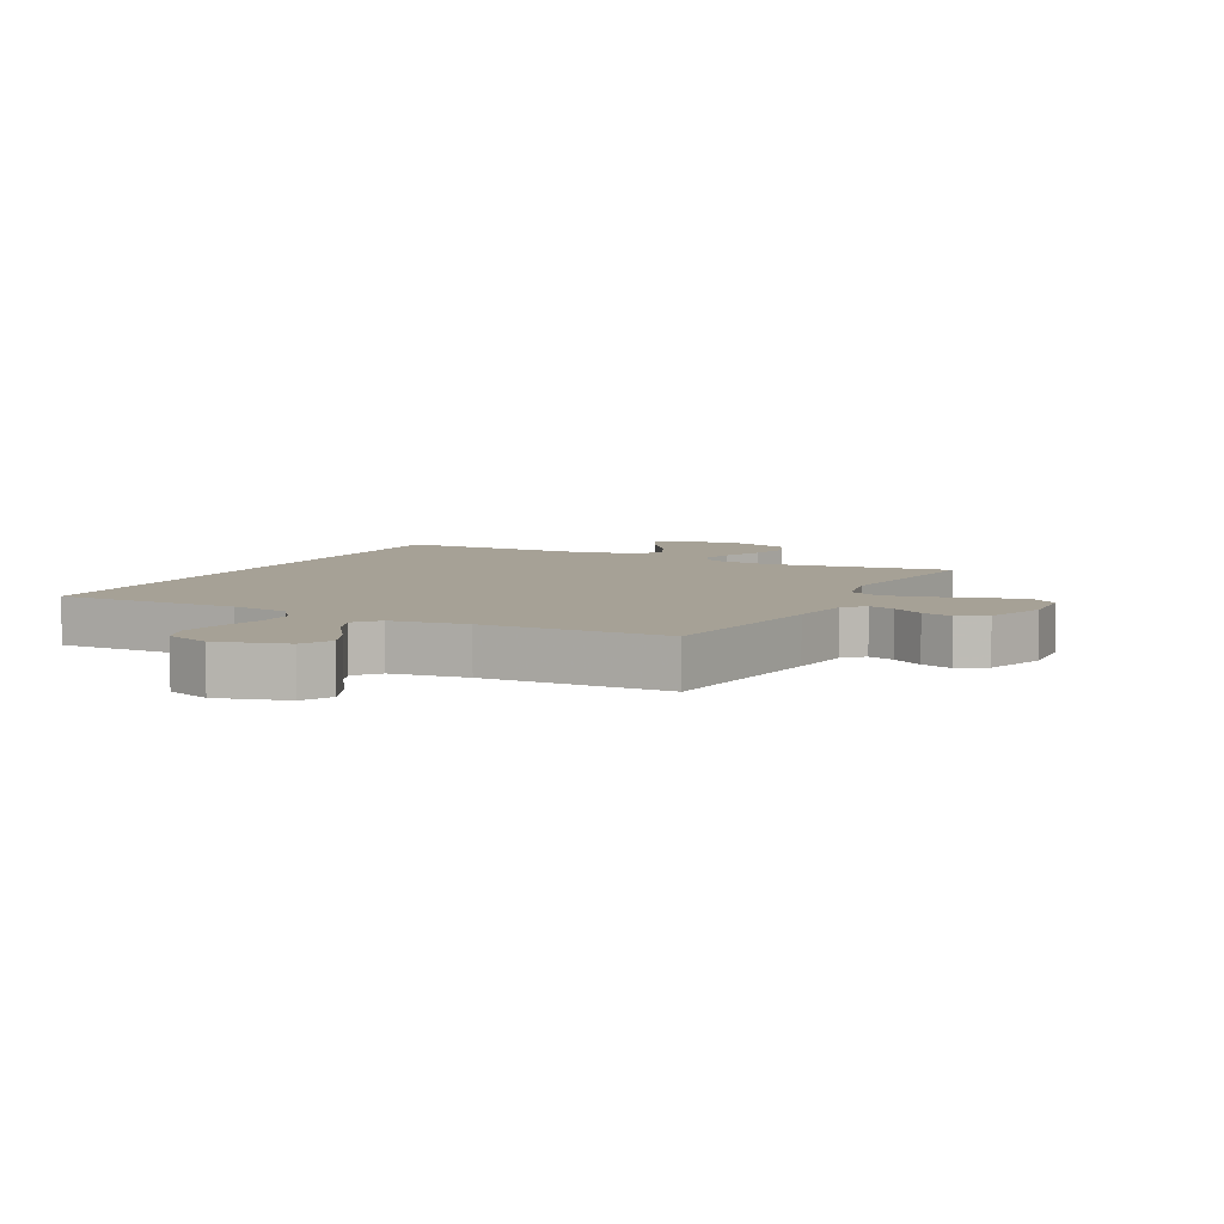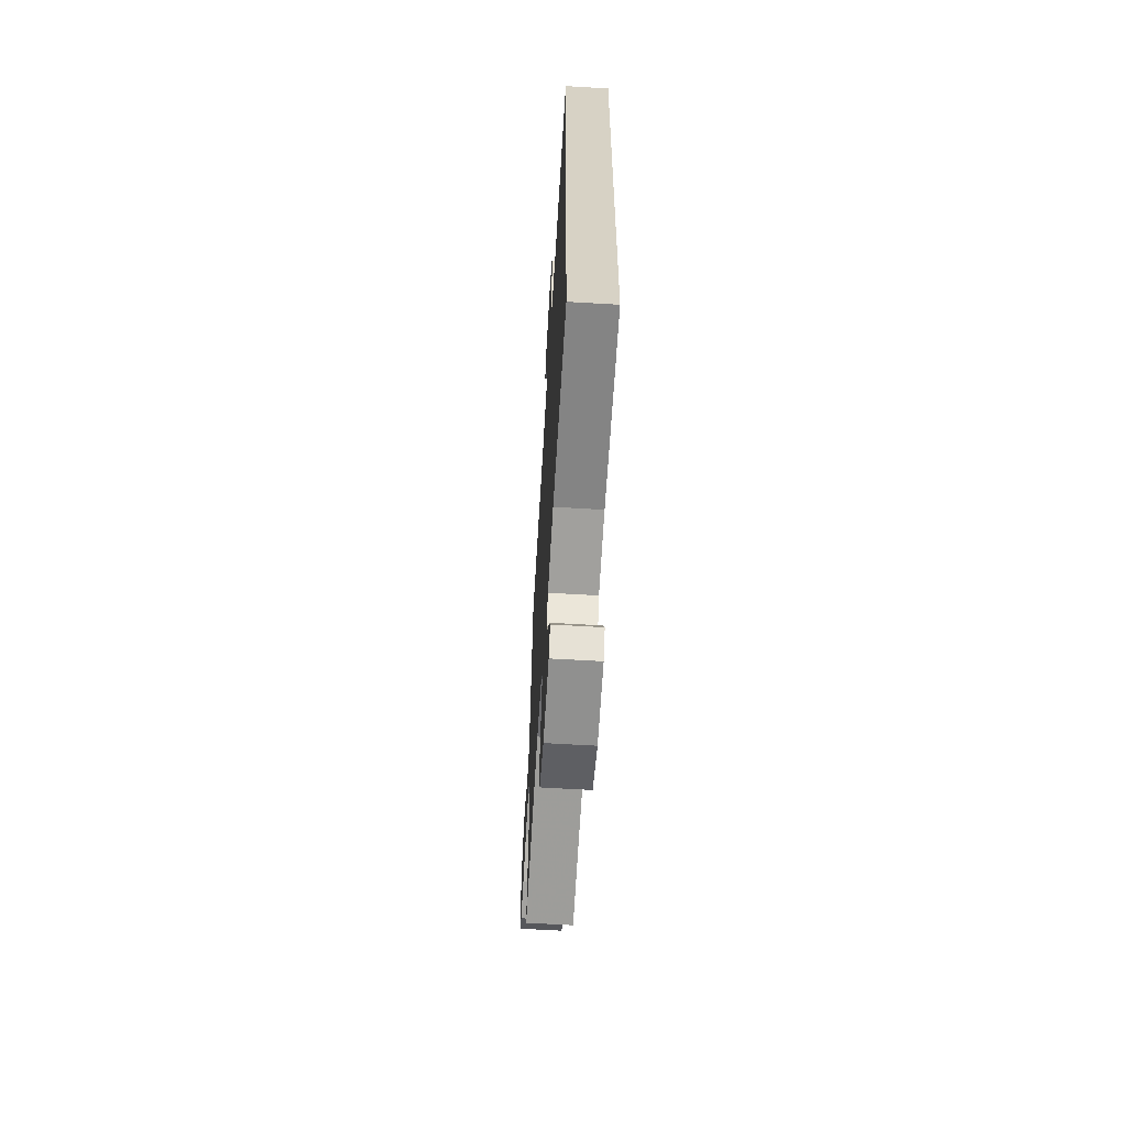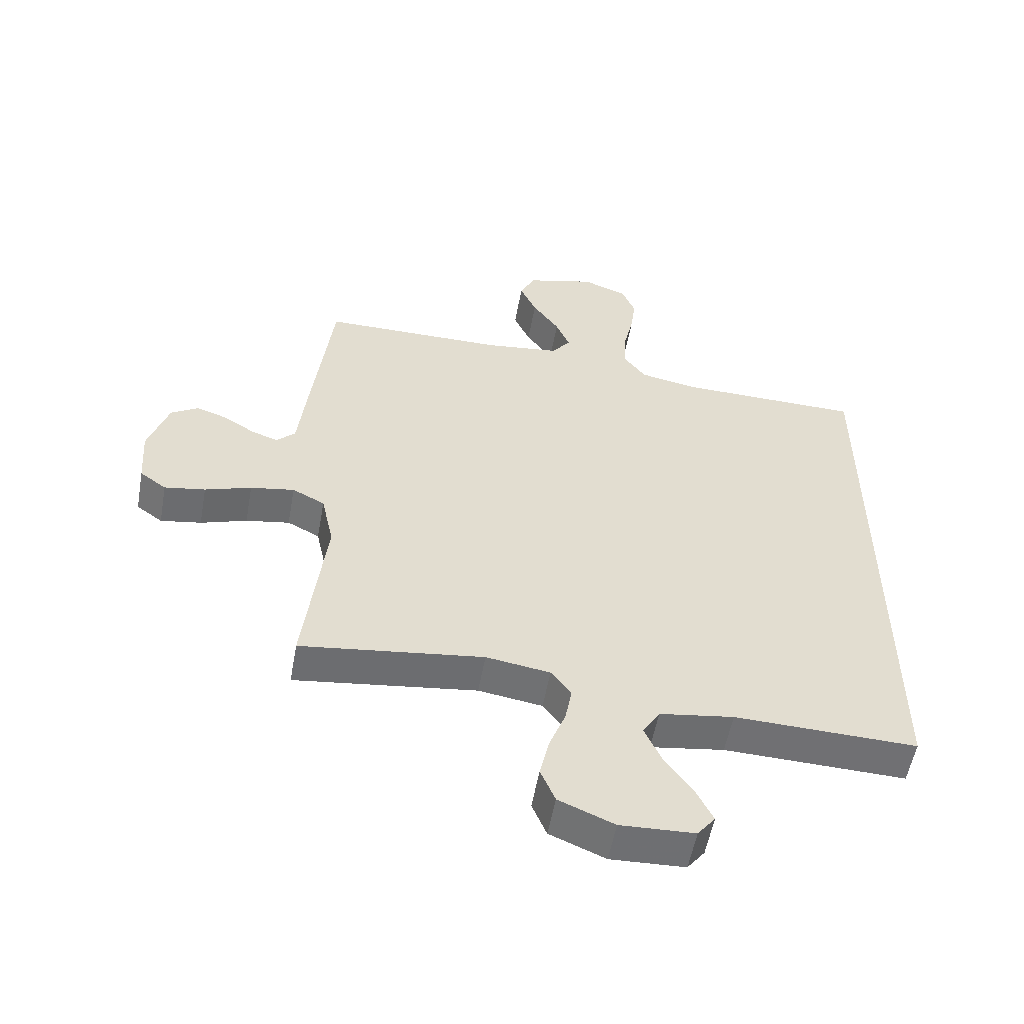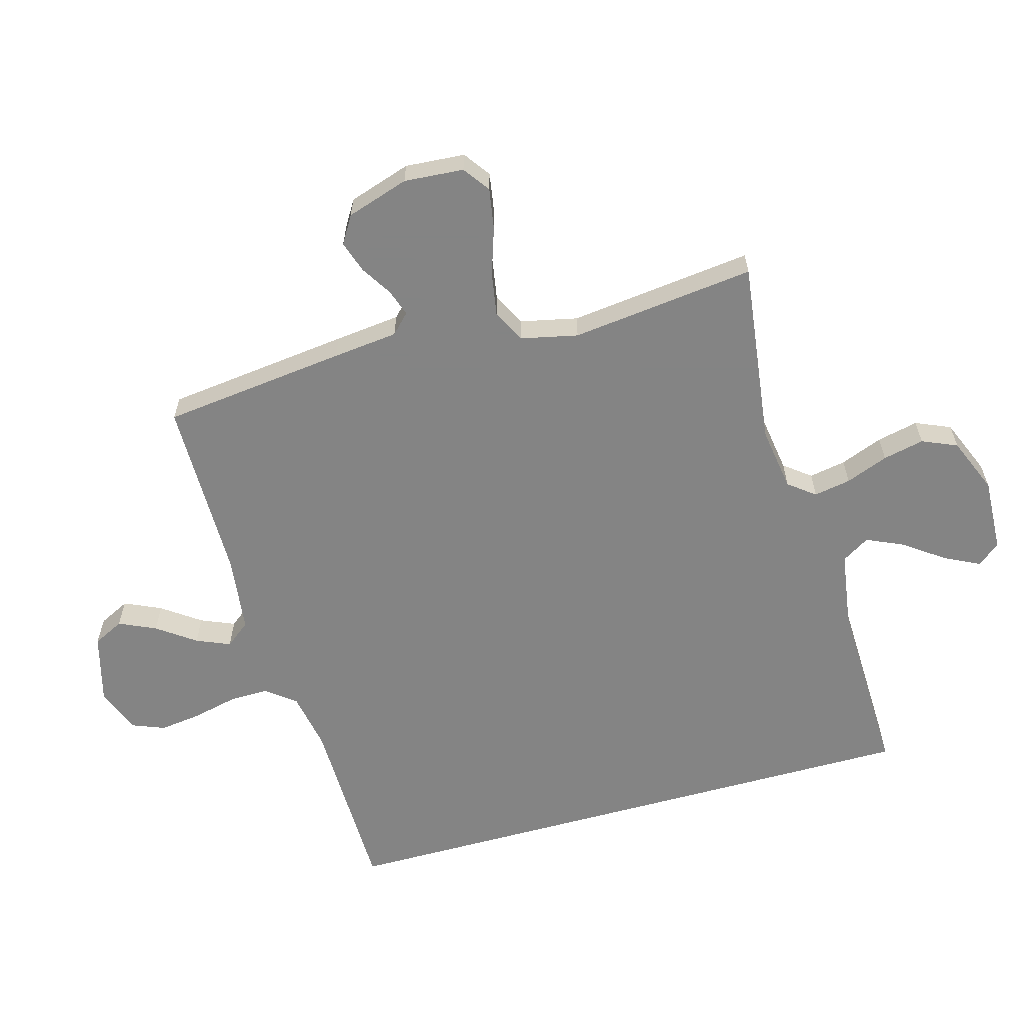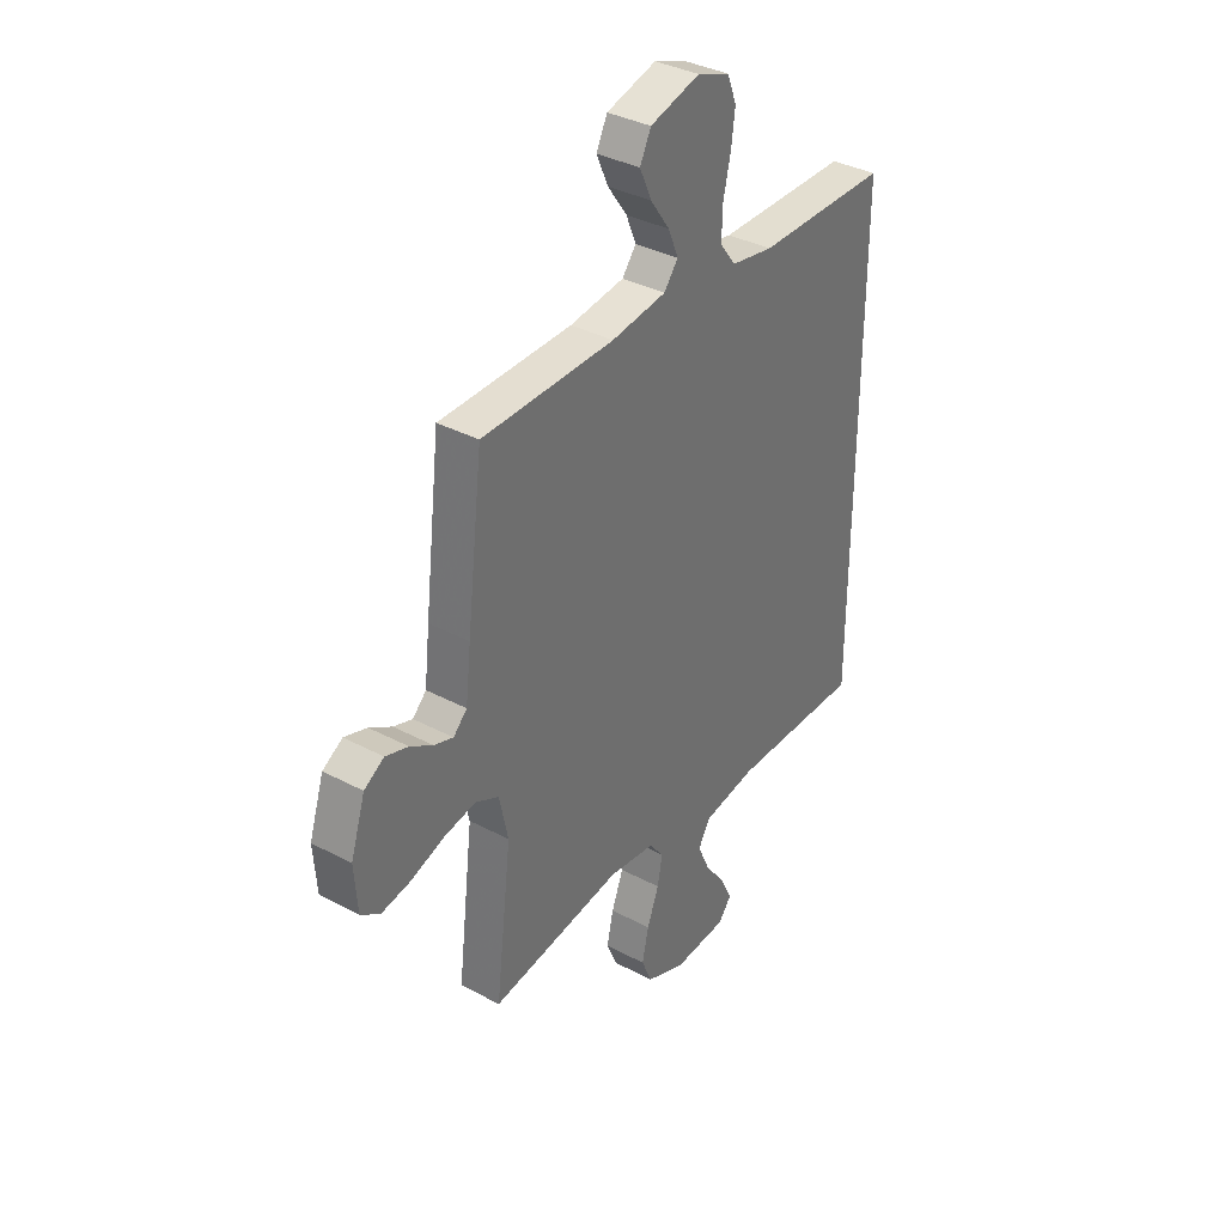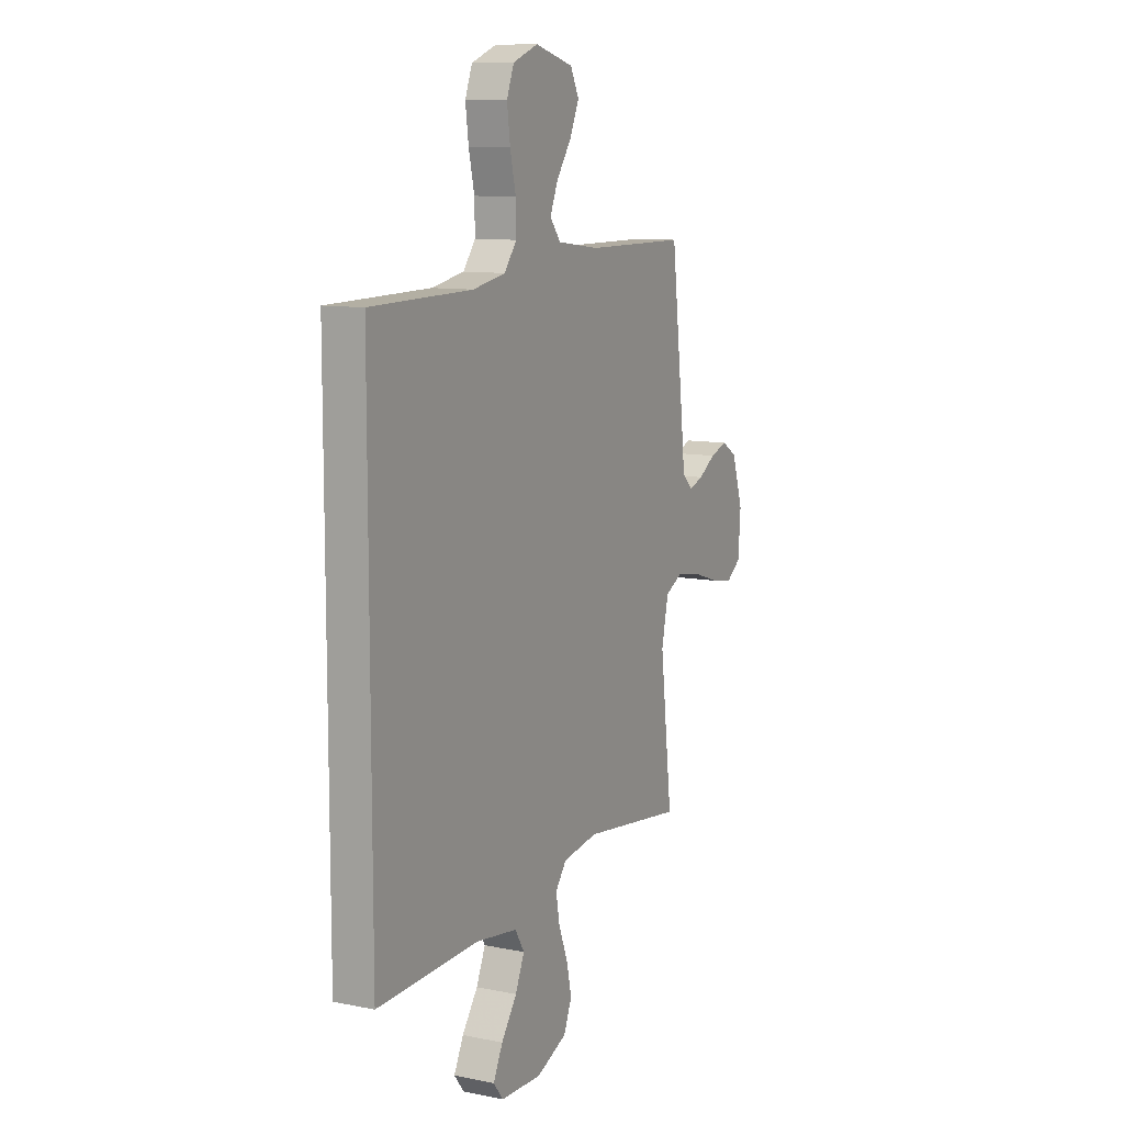
<metadata>
{"format":"obj","ext":"obj","renderer":"f3d","projection":"perspective","resolution":1024,"background":"white","views":[{"elev":6.2,"azim":26.7,"up":"+Y"},{"elev":-63.1,"azim":-93.4,"up":"+Z"},{"elev":-54.9,"azim":169.8,"up":"+Z"},{"elev":-61.3,"azim":105.5,"up":"+Y"},{"elev":36.3,"azim":124.7,"up":"+Z"},{"elev":10.3,"azim":-63.0,"up":"+Z"}]}
</metadata>
<code>
v 0.5 0.07 0.5
v 0.536 0.07 0.2
v 0.548 0.07 0.094
v 0.579 0.07 0.064
v 0.622 0.07 0.079
v 0.673 0.07 0.111
v 0.724 0.07 0.128
v 0.769 0.07 0.101
v 0.802 0.07 0
v 0.795 0.07 -0.097
v 0.752 0.07 -0.128
v 0.685 0.07 -0.117
v 0.609 0.07 -0.092
v 0.537 0.07 -0.08
v 0.484 0.07 -0.107
v 0.464 0.07 -0.2
v 0.5 0.07 -0.5
v 0.2 0.07 -0.462
v 0.095 0.07 -0.478
v 0.062 0.07 -0.521
v 0.073 0.07 -0.581
v 0.1 0.07 -0.65
v 0.115 0.07 -0.717
v 0.091 0.07 -0.774
v 0 0.07 -0.812
v -0.122 0.07 -0.807
v -0.151 0.07 -0.77
v -0.123 0.07 -0.713
v -0.077 0.07 -0.649
v -0.05 0.07 -0.588
v -0.078 0.07 -0.543
v -0.2 0.07 -0.525
v -0.5 0.07 -0.534
v -0.5 0.07 0.456
v -0.2 0.07 0.461
v -0.104 0.07 0.479
v -0.068 0.07 0.526
v -0.069 0.07 0.59
v -0.086 0.07 0.663
v -0.095 0.07 0.731
v -0.074 0.07 0.785
v 0 0.07 0.813
v 0.113 0.07 0.783
v 0.138 0.07 0.733
v 0.111 0.07 0.673
v 0.067 0.07 0.611
v 0.044 0.07 0.556
v 0.076 0.07 0.516
v 0.2 0.07 0.501
v 0.5 0 0.5
v 0.536 0 0.2
v 0.548 0 0.094
v 0.579 0 0.064
v 0.622 0 0.079
v 0.673 0 0.111
v 0.724 0 0.128
v 0.769 0 0.101
v 0.802 0 0
v 0.795 0 -0.097
v 0.752 0 -0.128
v 0.685 0 -0.117
v 0.609 0 -0.092
v 0.537 0 -0.08
v 0.484 0 -0.107
v 0.464 0 -0.2
v 0.5 0 -0.5
v 0.2 0 -0.462
v 0.095 0 -0.478
v 0.062 0 -0.521
v 0.073 0 -0.581
v 0.1 0 -0.65
v 0.115 0 -0.717
v 0.091 0 -0.774
v 0 0 -0.812
v -0.122 0 -0.807
v -0.151 0 -0.77
v -0.123 0 -0.713
v -0.077 0 -0.649
v -0.05 0 -0.588
v -0.078 0 -0.543
v -0.2 0 -0.525
v -0.5 0 -0.534
v -0.5 0 0.456
v -0.2 0 0.461
v -0.104 0 0.479
v -0.068 0 0.526
v -0.069 0 0.59
v -0.086 0 0.663
v -0.095 0 0.731
v -0.074 0 0.785
v 0 0 0.813
v 0.113 0 0.783
v 0.138 0 0.733
v 0.111 0 0.673
v 0.067 0 0.611
v 0.044 0 0.556
v 0.076 0 0.516
v 0.2 0 0.501
f 43 44 45 46
f 43 46 47
f 42 43 47
f 41 42 47
f 38 39 40 41
f 38 41 47
f 37 38 47 48
f 32 33 34 35
f 31 32 35 36
f 30 31 36 37
f 26 27 28 29
f 26 29 30
f 25 26 30
f 21 22 23 24
f 20 21 24 25
f 16 17 18
f 15 16 18 19
f 10 11 12 13
f 10 13 14
f 9 10 14
f 8 9 14
f 5 6 7 8
f 4 5 8 14
f 3 4 14 15
f 49 1 2 3
f 20 25 30 37
f 19 20 37 48
f 19 48 49
f 3 15 19 49
f 95 94 93 92
f 96 95 92
f 96 92 91
f 96 91 90
f 90 89 88 87
f 96 90 87
f 97 96 87 86
f 84 83 82 81
f 85 84 81 80
f 86 85 80 79
f 78 77 76 75
f 79 78 75
f 79 75 74
f 73 72 71 70
f 74 73 70 69
f 67 66 65
f 68 67 65 64
f 62 61 60 59
f 63 62 59
f 63 59 58
f 63 58 57
f 57 56 55 54
f 63 57 54 53
f 64 63 53 52
f 52 51 50 98
f 86 79 74 69
f 97 86 69 68
f 98 97 68
f 98 68 64 52
f 1 50 51 2
f 2 51 52 3
f 3 52 53 4
f 4 53 54 5
f 5 54 55 6
f 6 55 56 7
f 7 56 57 8
f 8 57 58 9
f 9 58 59 10
f 10 59 60 11
f 11 60 61 12
f 12 61 62 13
f 13 62 63 14
f 14 63 64 15
f 15 64 65 16
f 16 65 66 17
f 17 66 67 18
f 18 67 68 19
f 19 68 69 20
f 20 69 70 21
f 21 70 71 22
f 22 71 72 23
f 23 72 73 24
f 24 73 74 25
f 25 74 75 26
f 26 75 76 27
f 27 76 77 28
f 28 77 78 29
f 29 78 79 30
f 30 79 80 31
f 31 80 81 32
f 32 81 82 33
f 33 82 83 34
f 34 83 84 35
f 35 84 85 36
f 36 85 86 37
f 37 86 87 38
f 38 87 88 39
f 39 88 89 40
f 40 89 90 41
f 41 90 91 42
f 42 91 92 43
f 43 92 93 44
f 44 93 94 45
f 45 94 95 46
f 46 95 96 47
f 47 96 97 48
f 48 97 98 49
f 49 98 50 1

</code>
